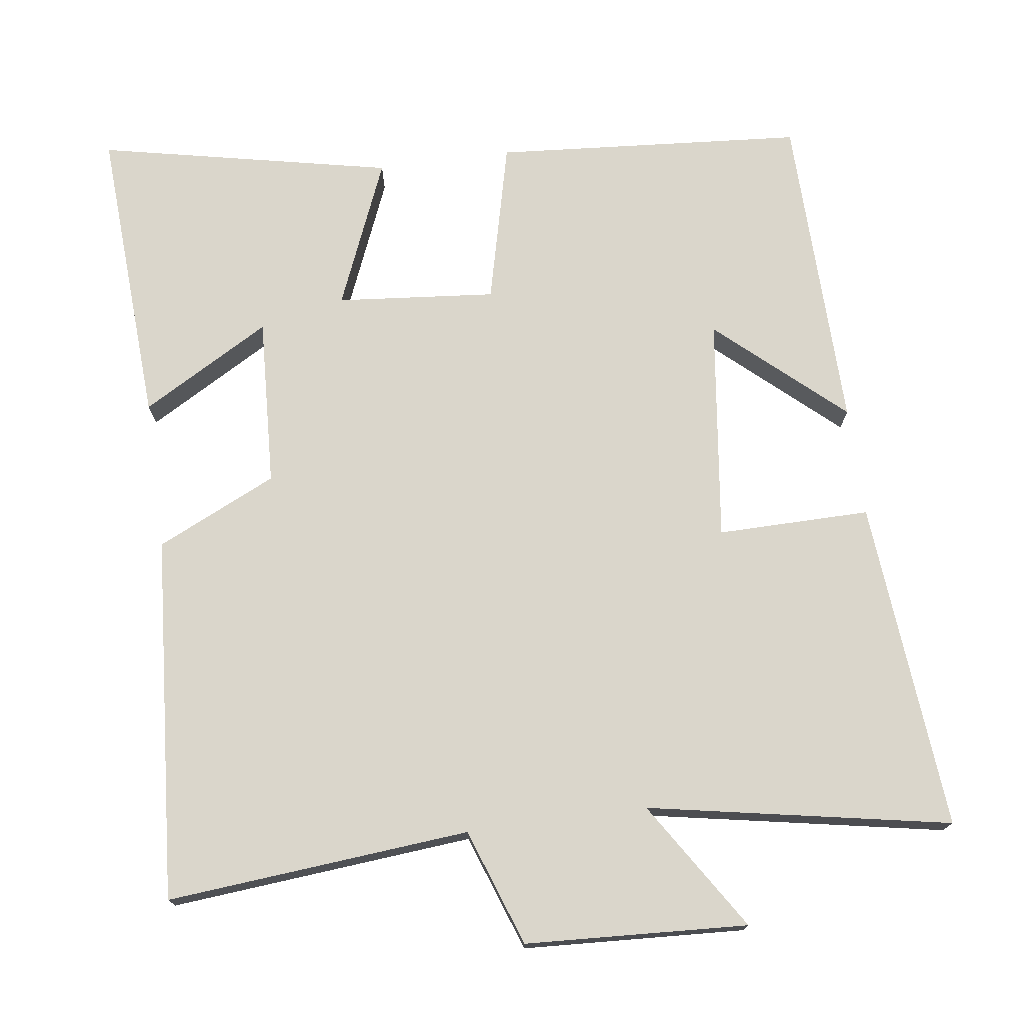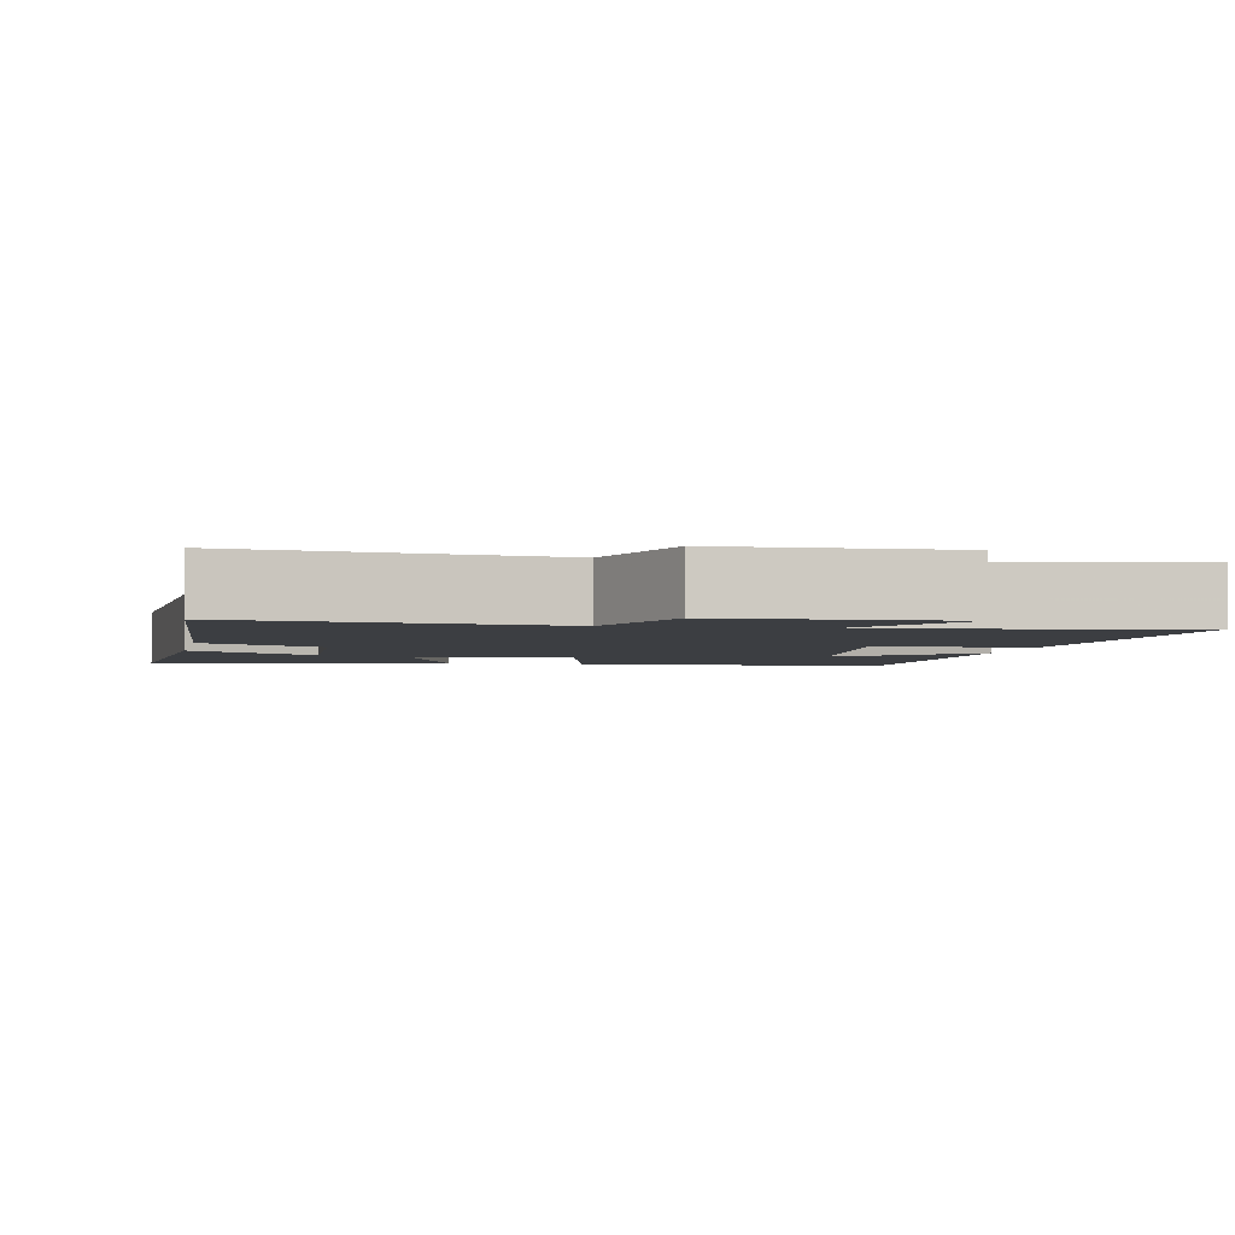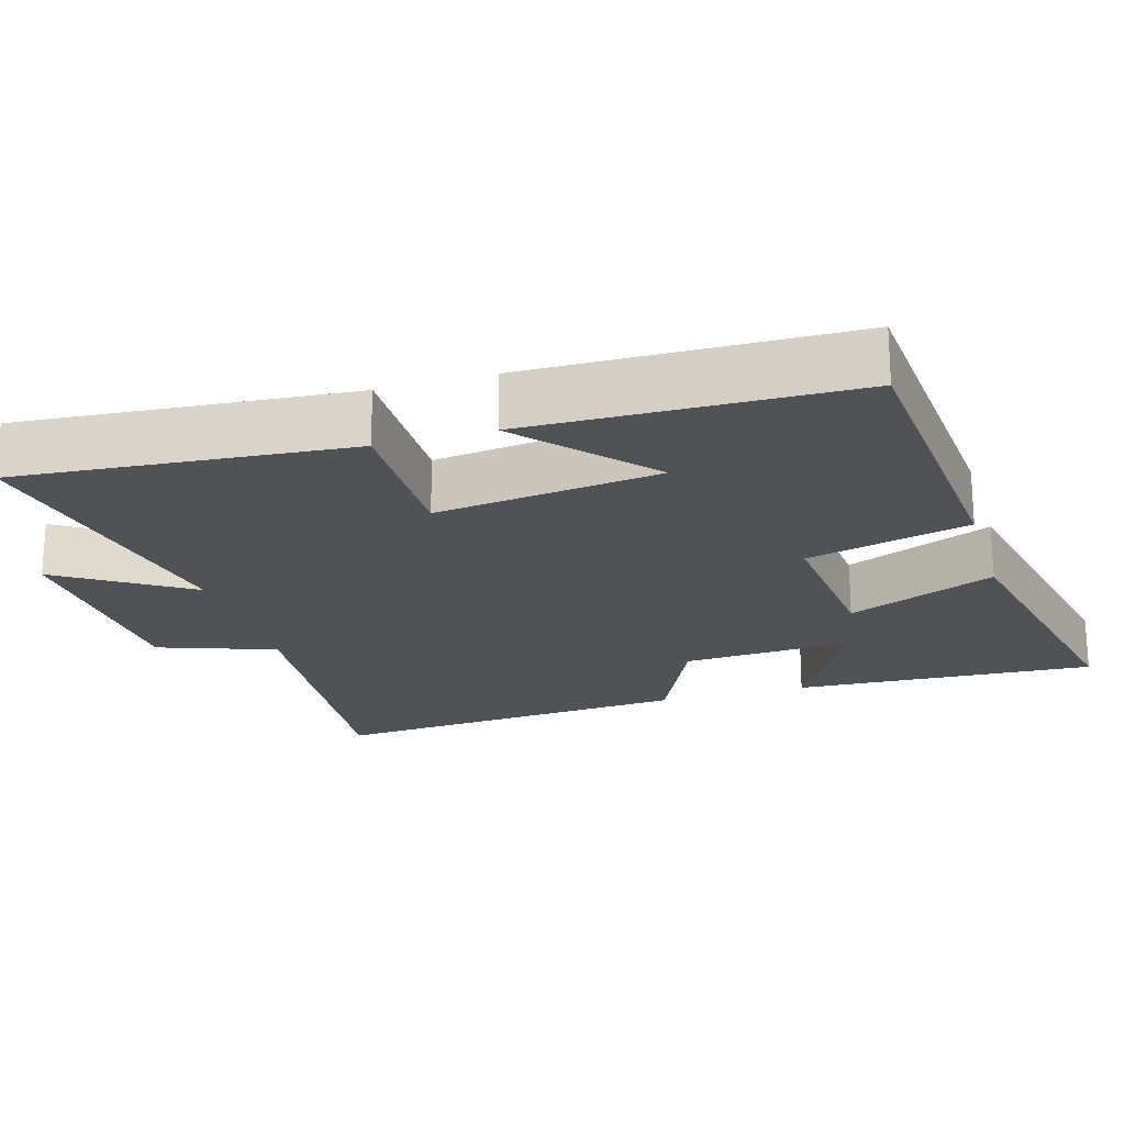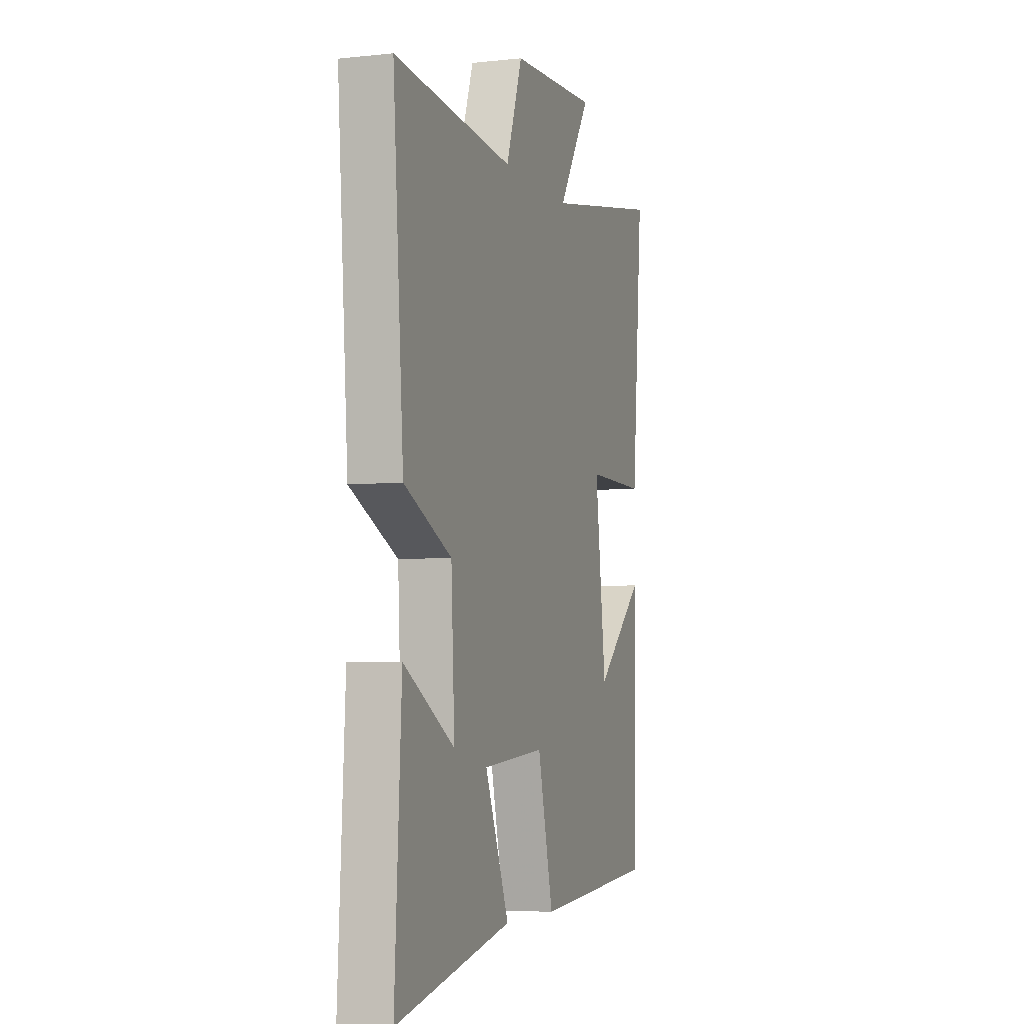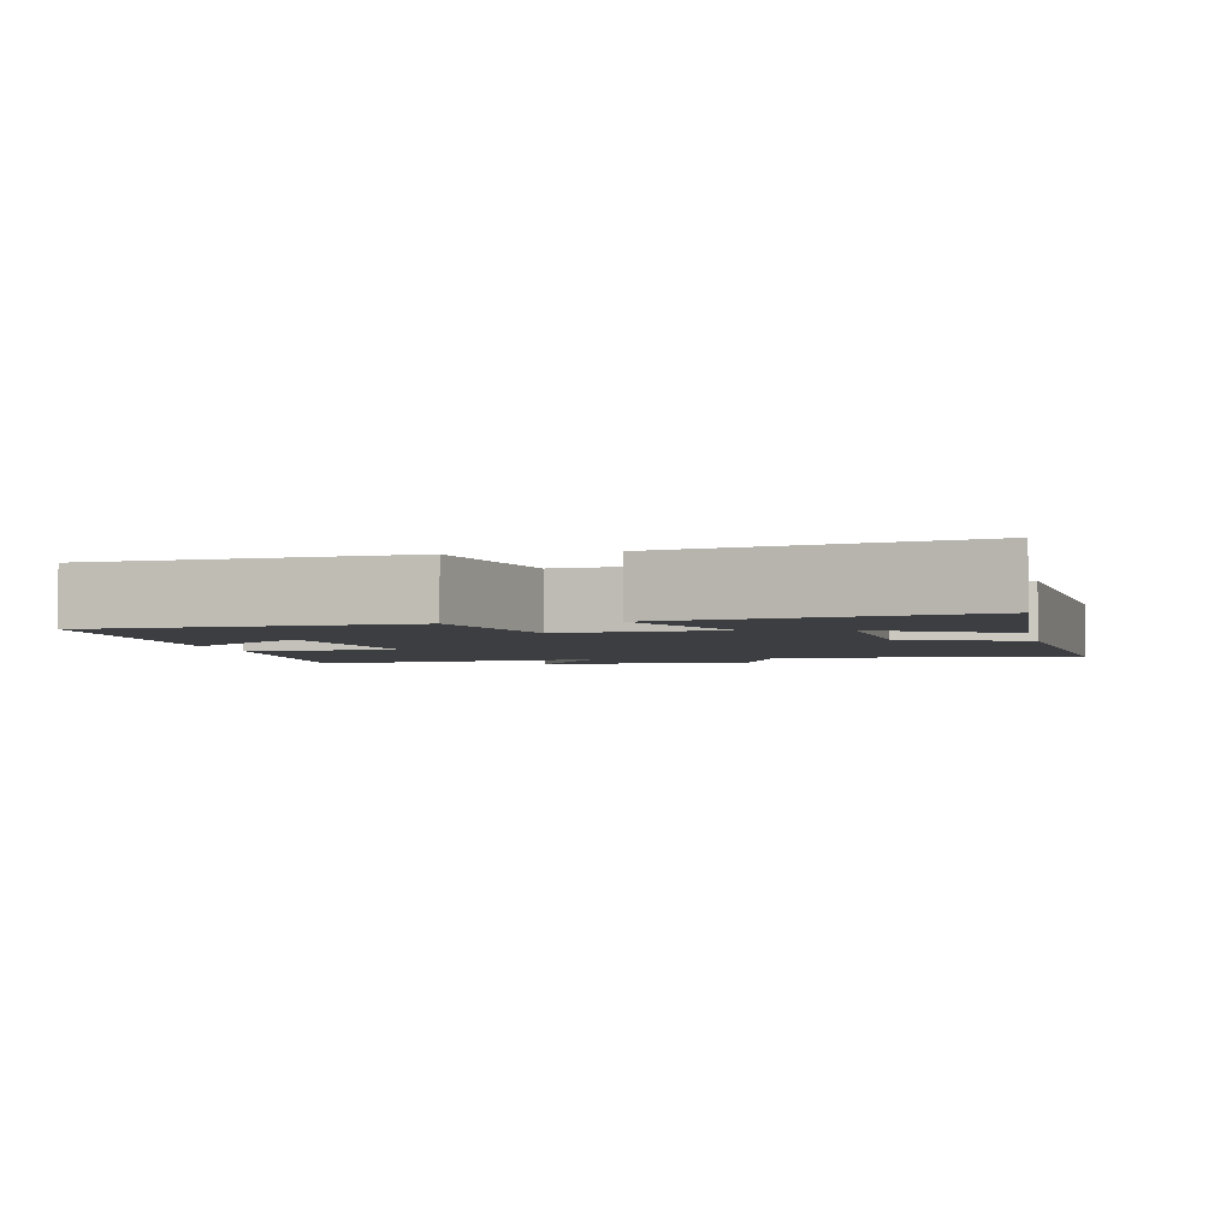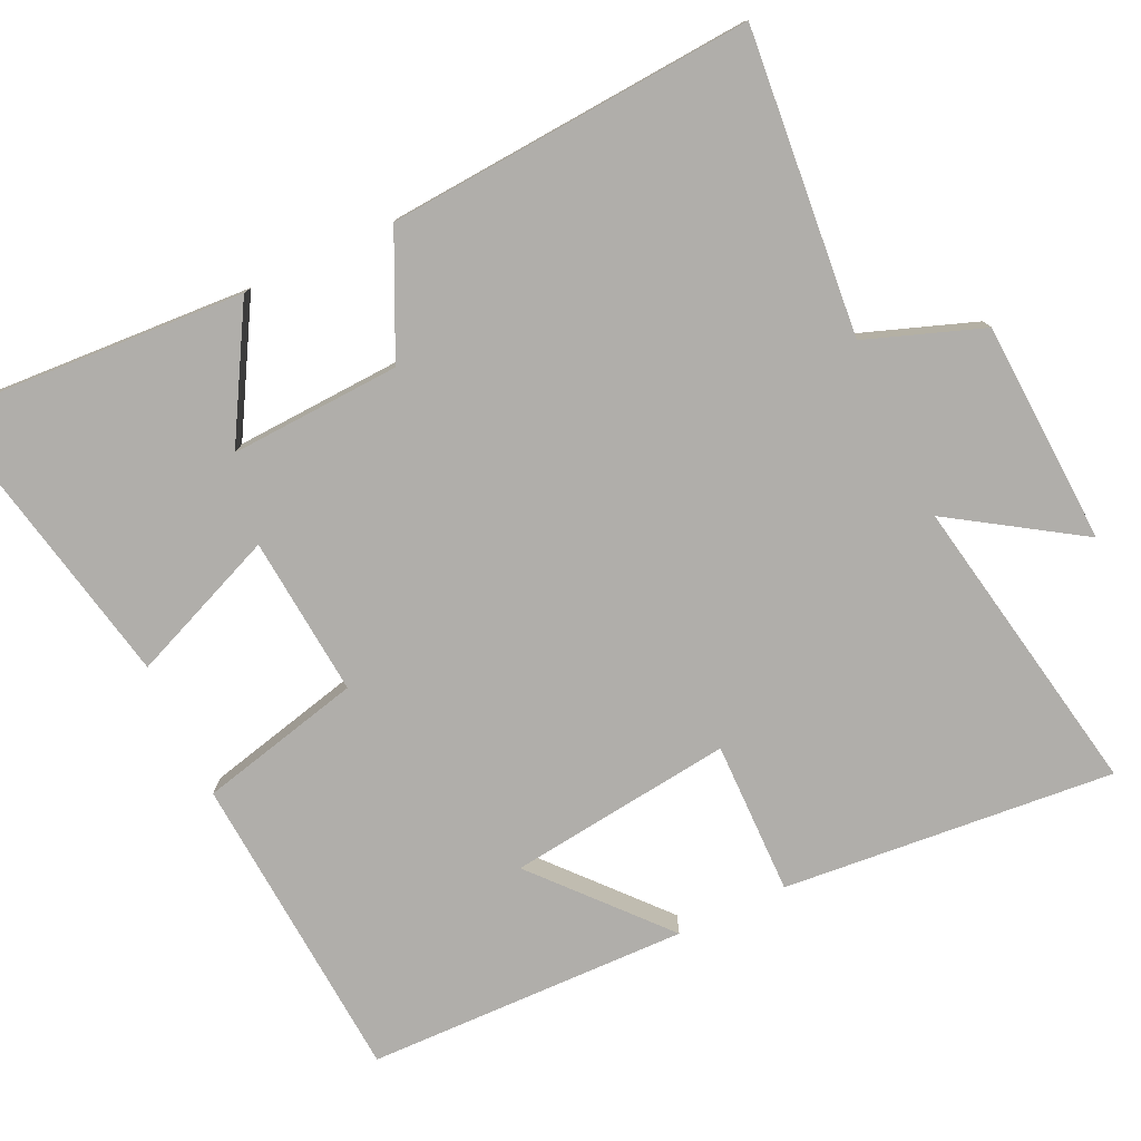
<metadata>
{"format":"obj","ext":"obj","renderer":"f3d","projection":"perspective","resolution":1024,"background":"white","views":[{"elev":73.9,"azim":-7.7,"up":"+Y"},{"elev":-3.2,"azim":-12.2,"up":"+Y"},{"elev":-21.2,"azim":106.6,"up":"+Y"},{"elev":-5.1,"azim":-71.4,"up":"+Z"},{"elev":-3.0,"azim":-168.1,"up":"+Y"},{"elev":-77.9,"azim":-65.0,"up":"+Y"}]}
</metadata>
<code>
v -0.537 0.07 0.537
v -0.122 0.07 0.5
v -0.065 0.07 0.66
v 0.239 0.07 0.676
v 0.126 0.07 0.5
v 0.539 0.07 0.577
v 0.5 0.07 0.124
v 0.291 0.07 0.126
v 0.329 0.07 -0.18
v 0.5 0.07 -0.028
v 0.491 0.07 -0.468
v 0.067 0.07 -0.5
v 0.013 0.07 -0.278
v -0.205 0.07 -0.298
v -0.121 0.07 -0.5
v -0.523 0.07 -0.584
v -0.5 0.07 -0.171
v -0.324 0.07 -0.272
v -0.336 0.07 -0.04
v -0.5 0.07 0.037
v -0.537 0 0.537
v -0.122 0 0.5
v -0.065 0 0.66
v 0.239 0 0.676
v 0.126 0 0.5
v 0.539 0 0.577
v 0.5 0 0.124
v 0.291 0 0.126
v 0.329 0 -0.18
v 0.5 0 -0.028
v 0.491 0 -0.468
v 0.067 0 -0.5
v 0.013 0 -0.278
v -0.205 0 -0.298
v -0.121 0 -0.5
v -0.523 0 -0.584
v -0.5 0 -0.171
v -0.324 0 -0.272
v -0.336 0 -0.04
v -0.5 0 0.037
f 19 20 1 2
f 18 19 2
f 15 16 17 18
f 14 15 18
f 13 14 18 2
f 9 10 11 12
f 8 9 12 13
f 5 6 7 8
f 5 8 13 2
f 2 3 4 5
f 22 21 40 39
f 22 39 38
f 38 37 36 35
f 38 35 34
f 22 38 34 33
f 32 31 30 29
f 33 32 29 28
f 28 27 26 25
f 22 33 28 25
f 25 24 23 22
f 1 21 22 2
f 2 22 23 3
f 3 23 24 4
f 4 24 25 5
f 5 25 26 6
f 6 26 27 7
f 7 27 28 8
f 8 28 29 9
f 9 29 30 10
f 10 30 31 11
f 11 31 32 12
f 12 32 33 13
f 13 33 34 14
f 14 34 35 15
f 15 35 36 16
f 16 36 37 17
f 17 37 38 18
f 18 38 39 19
f 19 39 40 20
f 20 40 21 1

</code>
